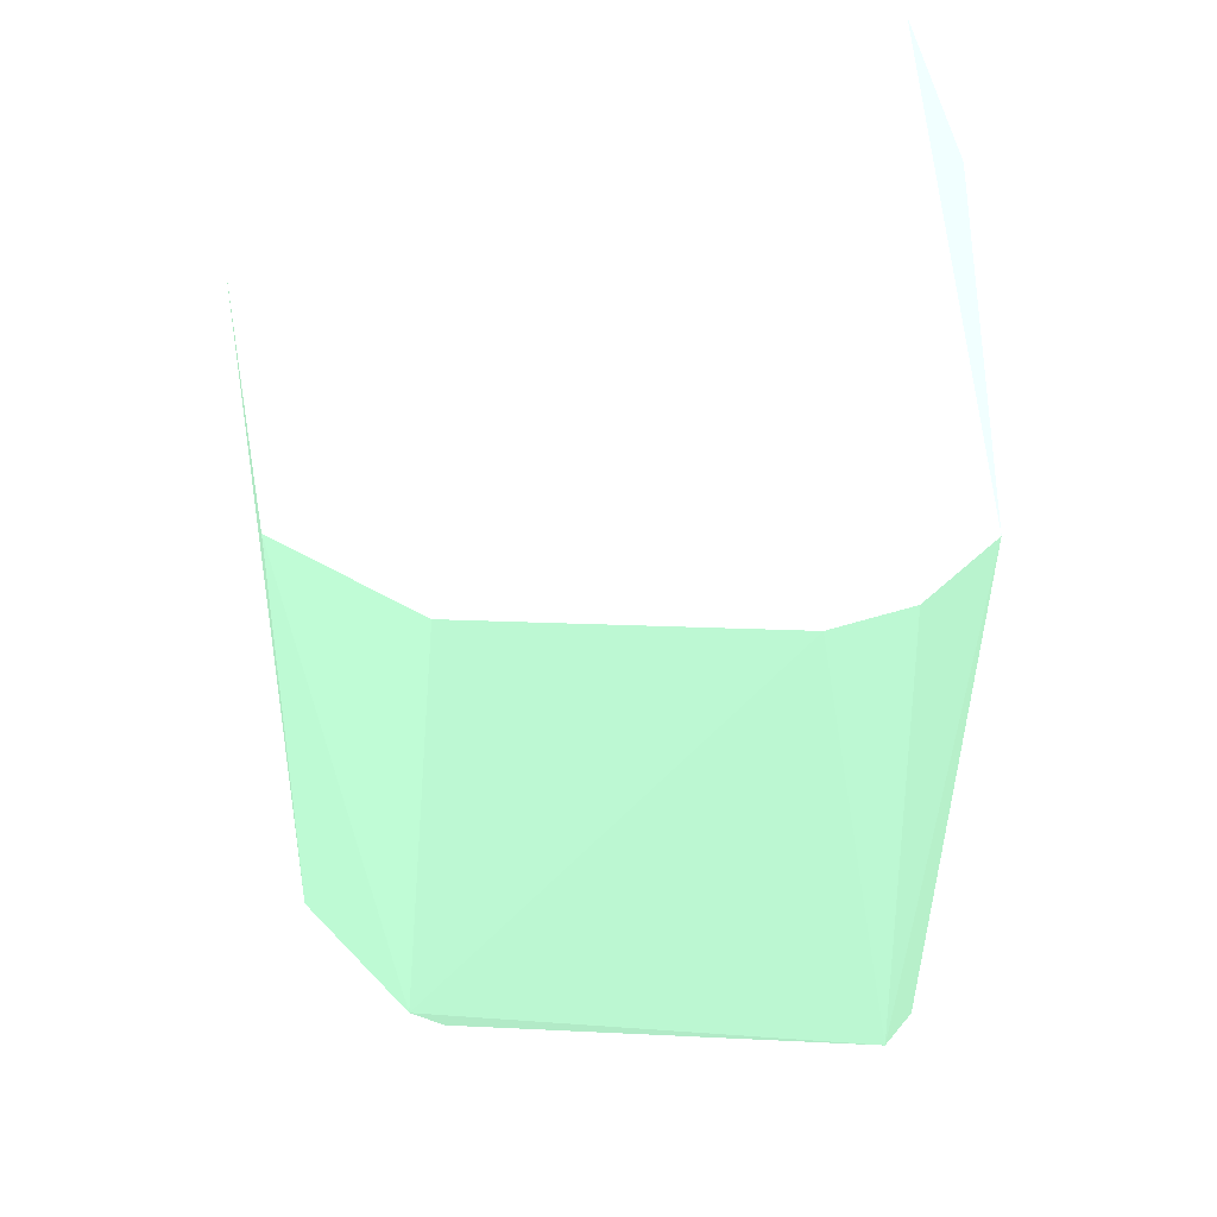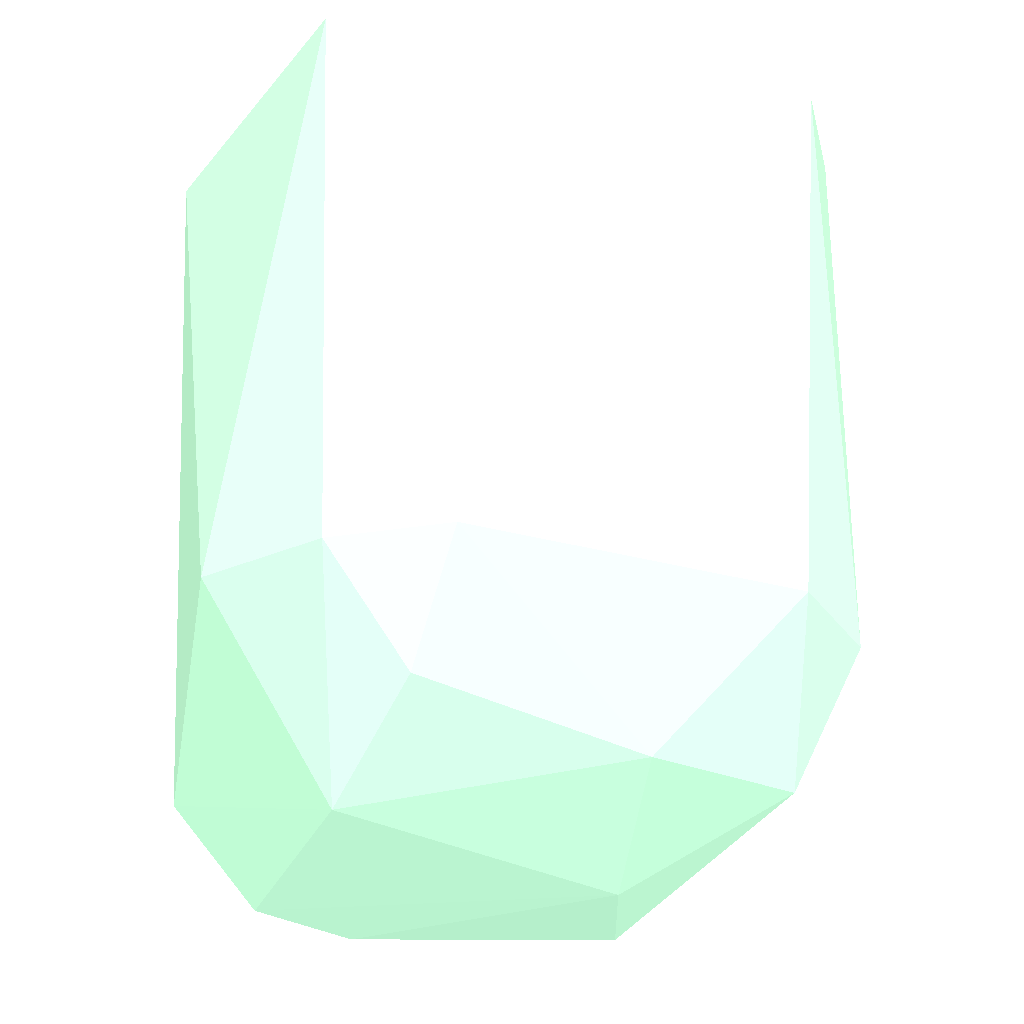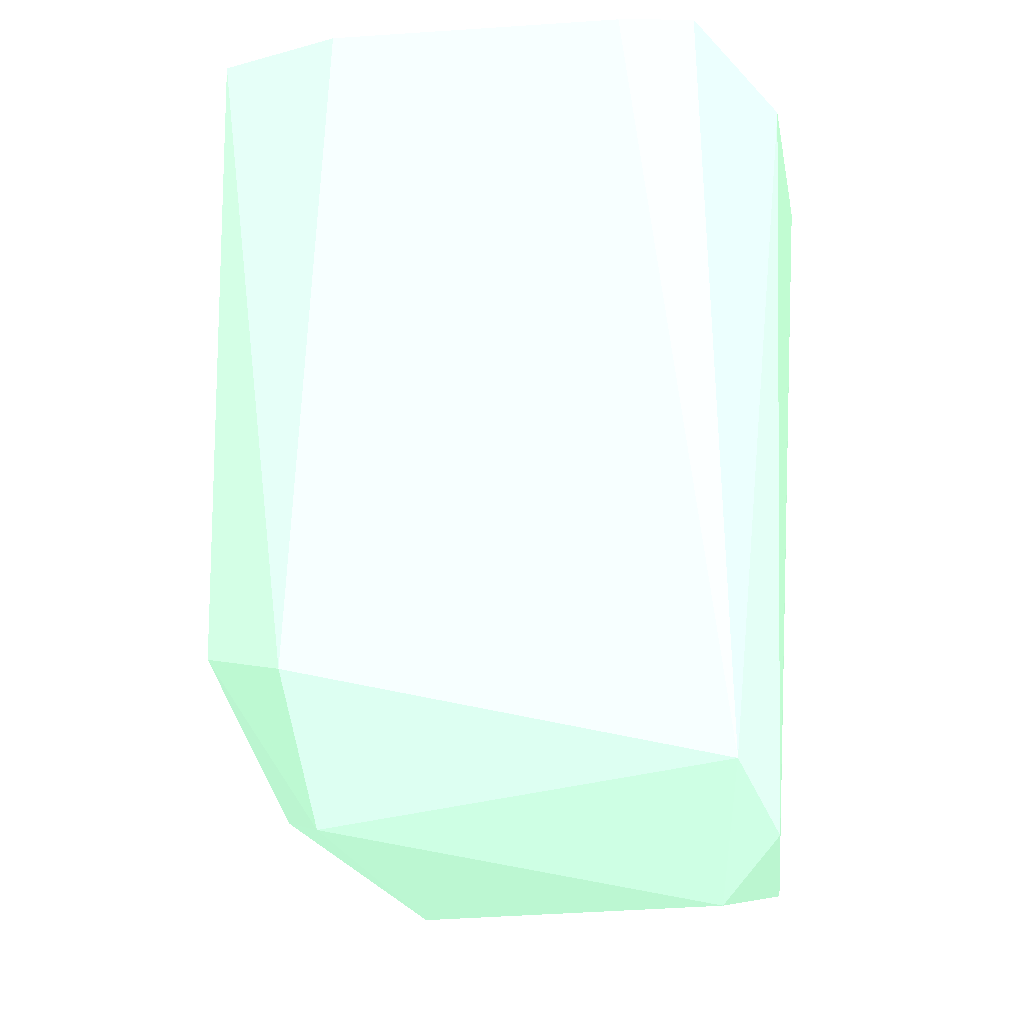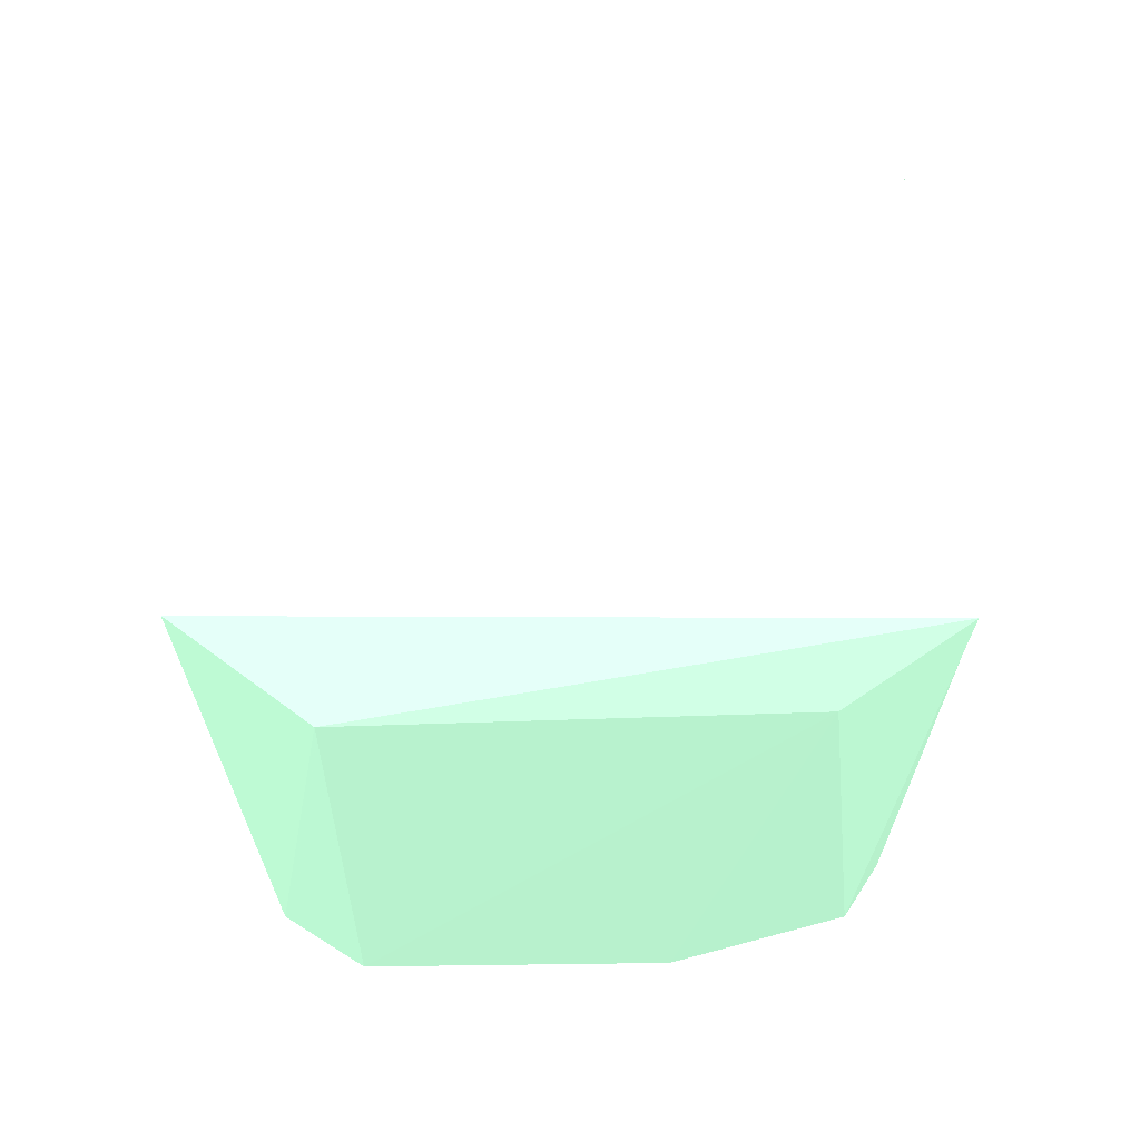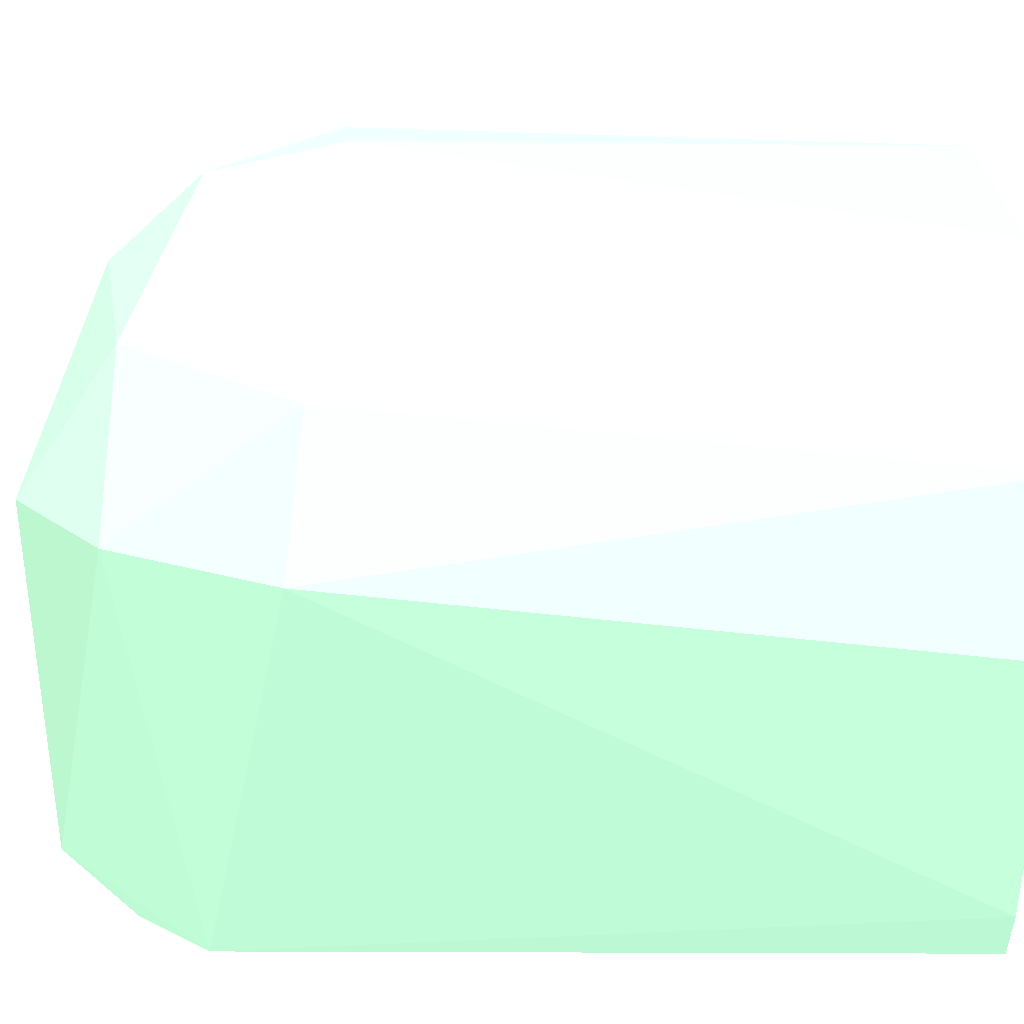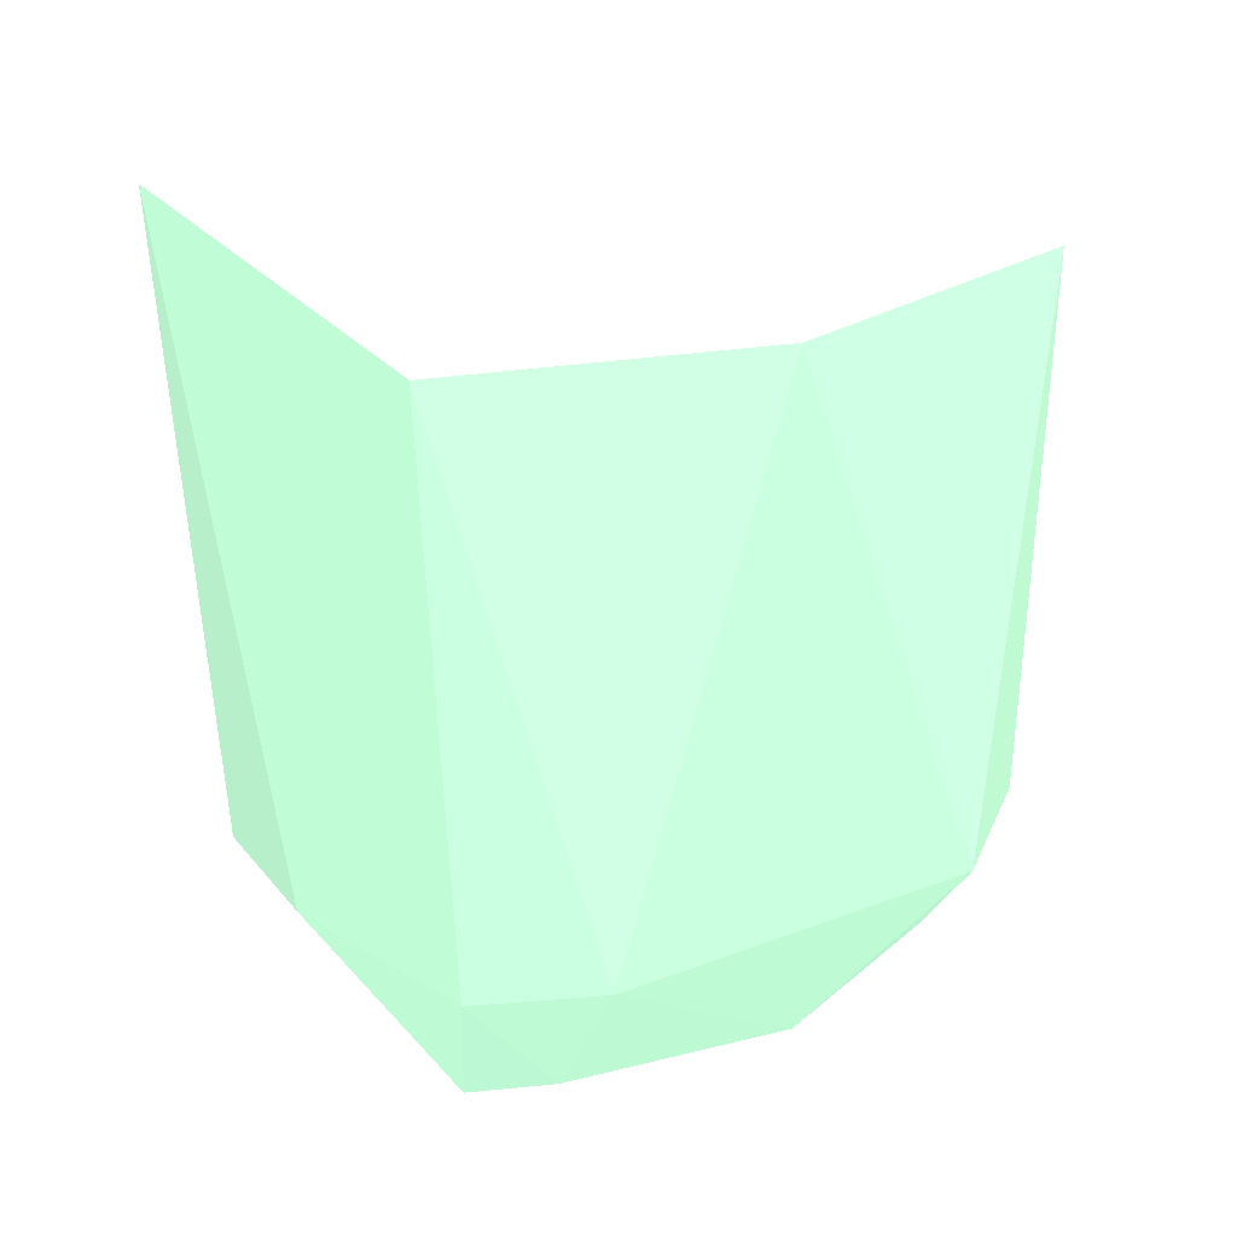
<metadata>
{"format":"obj","ext":"obj","renderer":"f3d","projection":"perspective","resolution":1024,"background":"white","views":[{"elev":52.3,"azim":-179.6,"up":"+Y"},{"elev":-22.8,"azim":71.8,"up":"+Y"},{"elev":-5.9,"azim":-171.4,"up":"+Y"},{"elev":65.3,"azim":-92.5,"up":"+Y"},{"elev":-51.5,"azim":89.3,"up":"+Z"},{"elev":34.5,"azim":63.7,"up":"+Y"}]}
</metadata>
<code>
v 0.00697 -0.0197 0.02409 0.5451 0.7137 0.6
v 0.009586 -0.01971 0.01446 0.5451 0.7137 0.6
v 0.007853 -0.01979 0.005402 0.5451 0.7137 0.6
v -0.008583 -0.0196 0.003099 0.5451 0.7137 0.6
v -0.009617 -0.0196 0.02515 0.5451 0.7137 0.6
v -0.006556 -0.01964 0.02662 0.5451 0.7137 0.6
v 0.002041 -0.0397 0.02658 0.5451 0.7137 0.6
v -0.01042 -0.04429 0.02391 0.5451 0.7137 0.6
v -0.008374 -0.04488 0.02532 0.5451 0.7137 0.6
v 0.003479 -0.04783 0.0221 0.5451 0.7137 0.6
v 0.007648 -0.04005 0.02371 0.5451 0.7137 0.6
v -0.01125 -0.02191 0.02143 0.5451 0.7137 0.6
v 0.009499 -0.03971 0.01973 0.5451 0.7137 0.6
v 0.003436 -0.01978 0.002702 0.5451 0.7137 0.6
v -0.006177 -0.01971 0.002357 0.5451 0.7137 0.6
v -0.01115 -0.02172 0.007039 0.5451 0.7137 0.6
v 0.007734 -0.04433 0.0207 0.5451 0.7137 0.6
v 0.00874 -0.04032 0.007074 0.5451 0.7137 0.6
v -0.009738 -0.04368 0.003971 0.5451 0.7137 0.6
v -0.01054 -0.04896 0.01781 0.5451 0.7137 0.6
v 0.005265 -0.04078 0.003427 0.5451 0.7137 0.6
v -0.01097 -0.04623 0.006567 0.5451 0.7137 0.6
v -0.009238 -0.04841 0.02189 0.5451 0.7137 0.6
v 0.007072 -0.04614 0.01225 0.5451 0.7137 0.6
v 0.004521 -0.04612 0.005942 0.5451 0.7137 0.6
v -0.009008 -0.0486 0.00754 0.5451 0.7137 0.6
v 0.001823 -0.04951 0.01151 0.5451 0.7137 0.6
f 1 2 3
f 1 3 4
f 1 4 5
f 1 5 6
f 7 1 6
f 5 8 6
f 9 7 6
f 7 9 10
f 1 7 11
f 6 8 9
f 12 8 5
f 7 10 11
f 2 1 13
f 4 3 14
f 4 14 15
f 1 11 13
f 4 16 5
f 11 17 13
f 2 13 18
f 4 19 16
f 12 5 16
f 11 10 17
f 4 15 19
f 8 12 20
f 14 21 15
f 3 2 18
f 14 3 21
f 16 19 22
f 9 8 23
f 16 22 12
f 15 21 19
f 13 24 18
f 3 18 21
f 12 22 20
f 9 23 10
f 8 20 23
f 13 17 24
f 24 25 18
f 19 26 22
f 17 10 24
f 21 25 19
f 22 26 20
f 10 23 27
f 25 24 27
f 18 25 21
f 20 27 23
f 10 27 24
f 27 20 26
f 25 26 19
f 25 27 26

</code>
